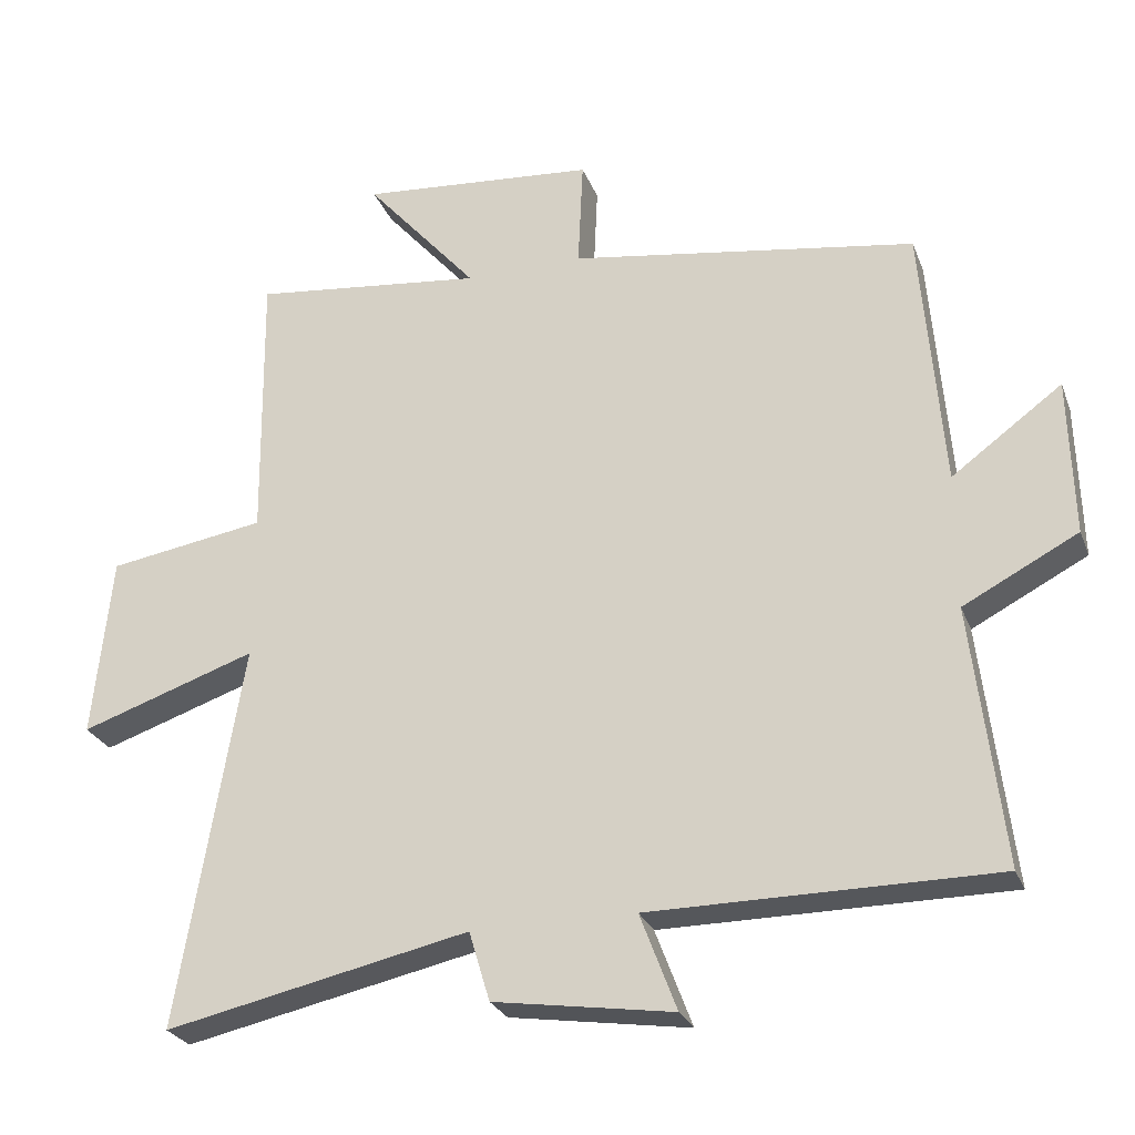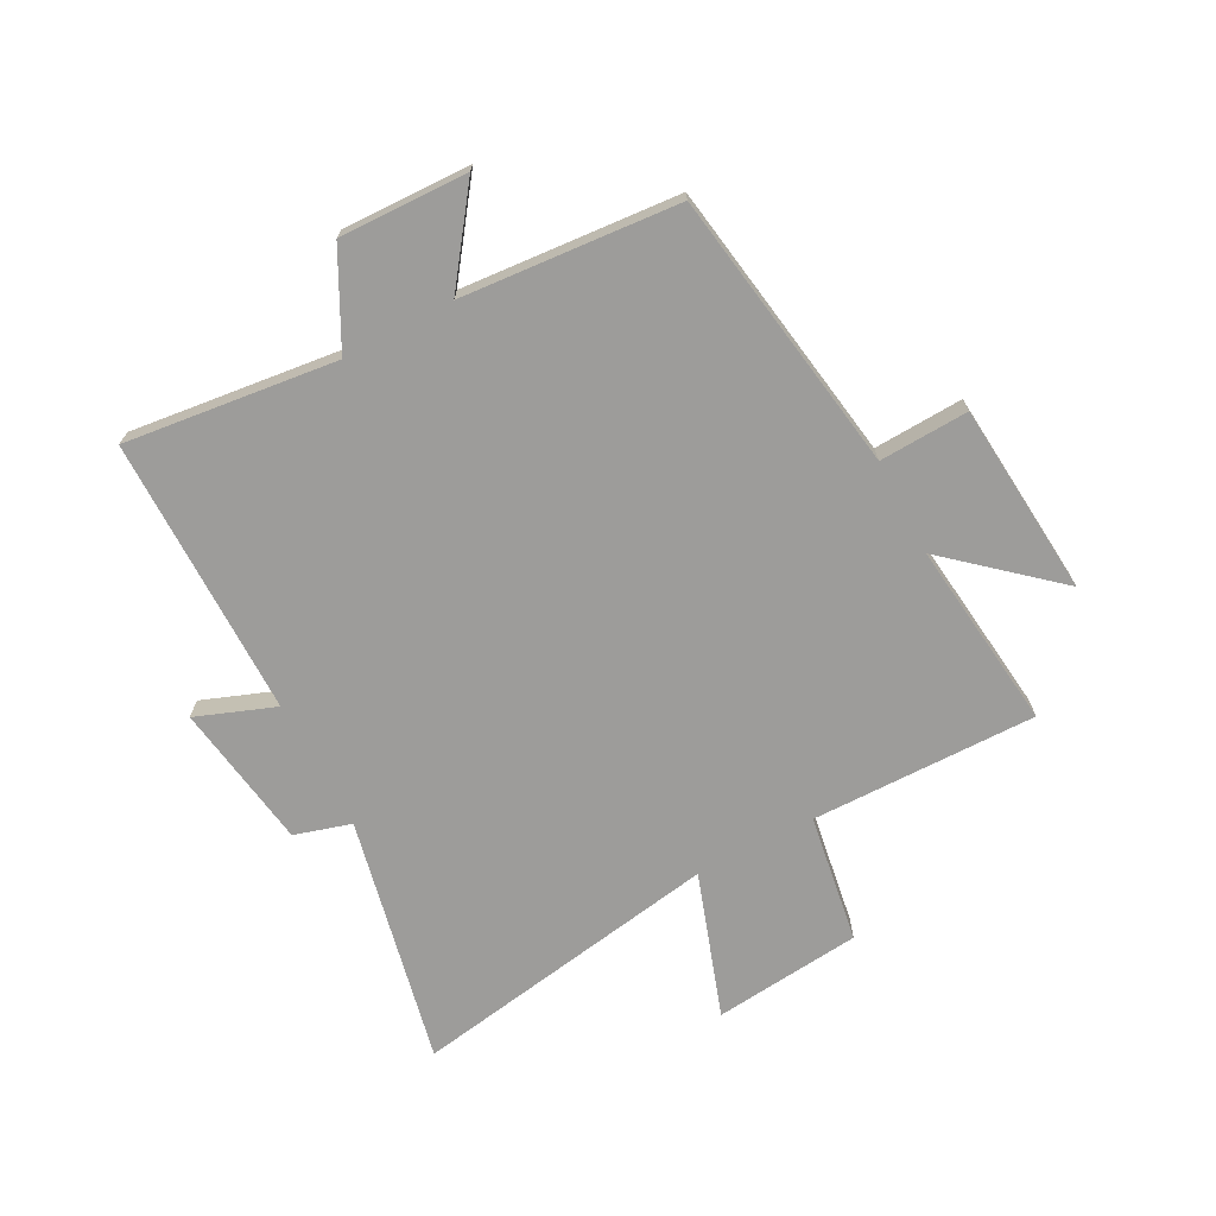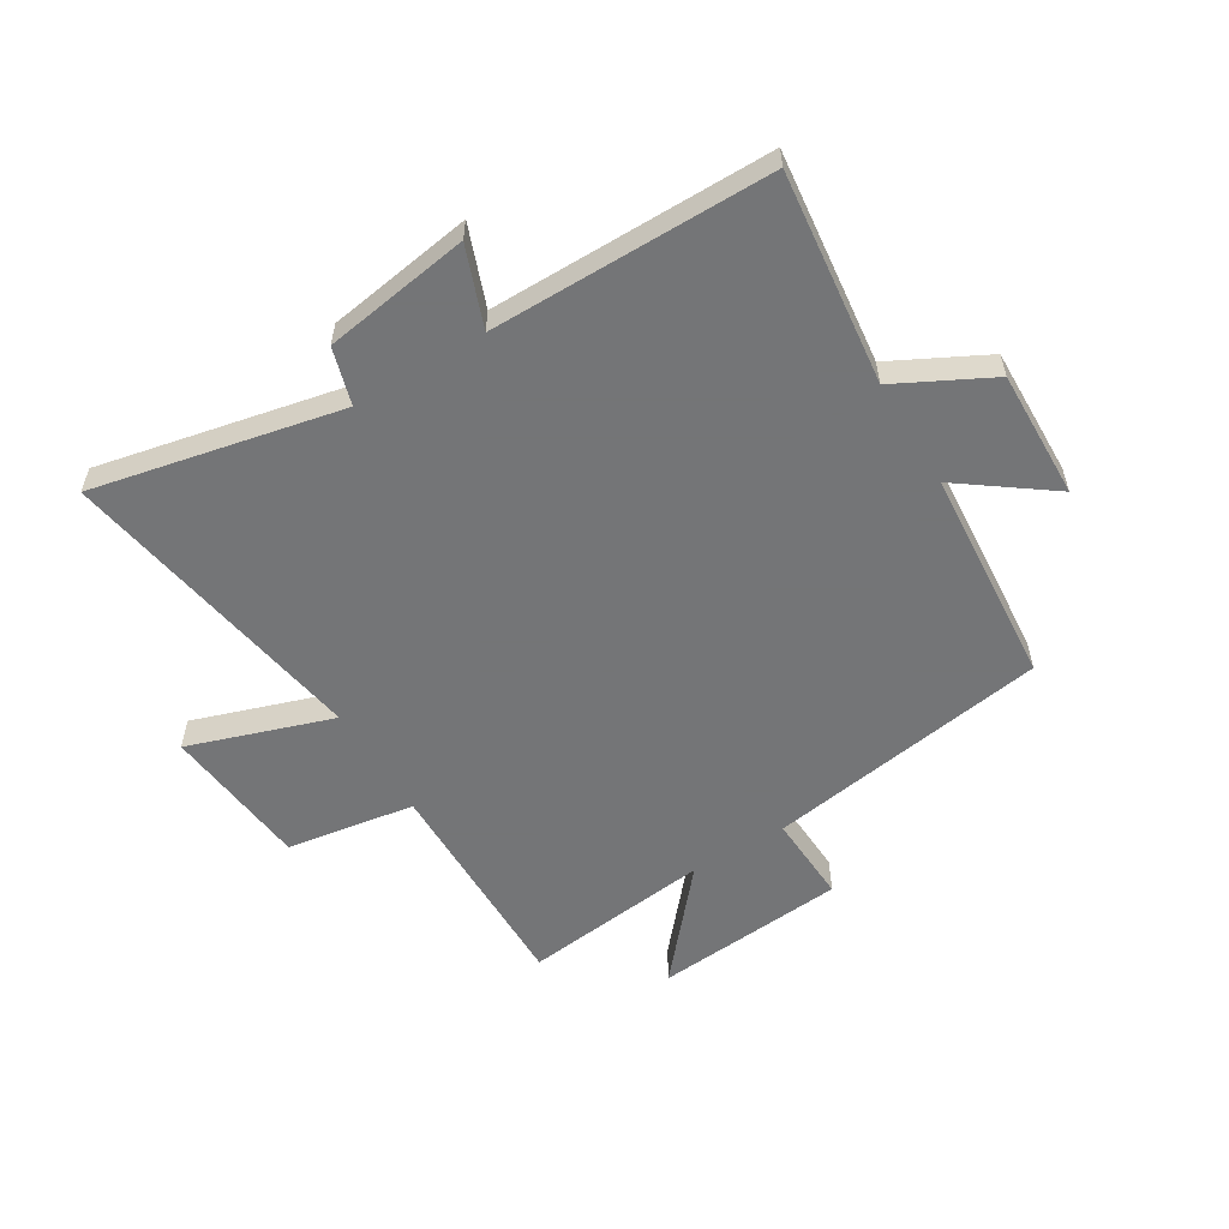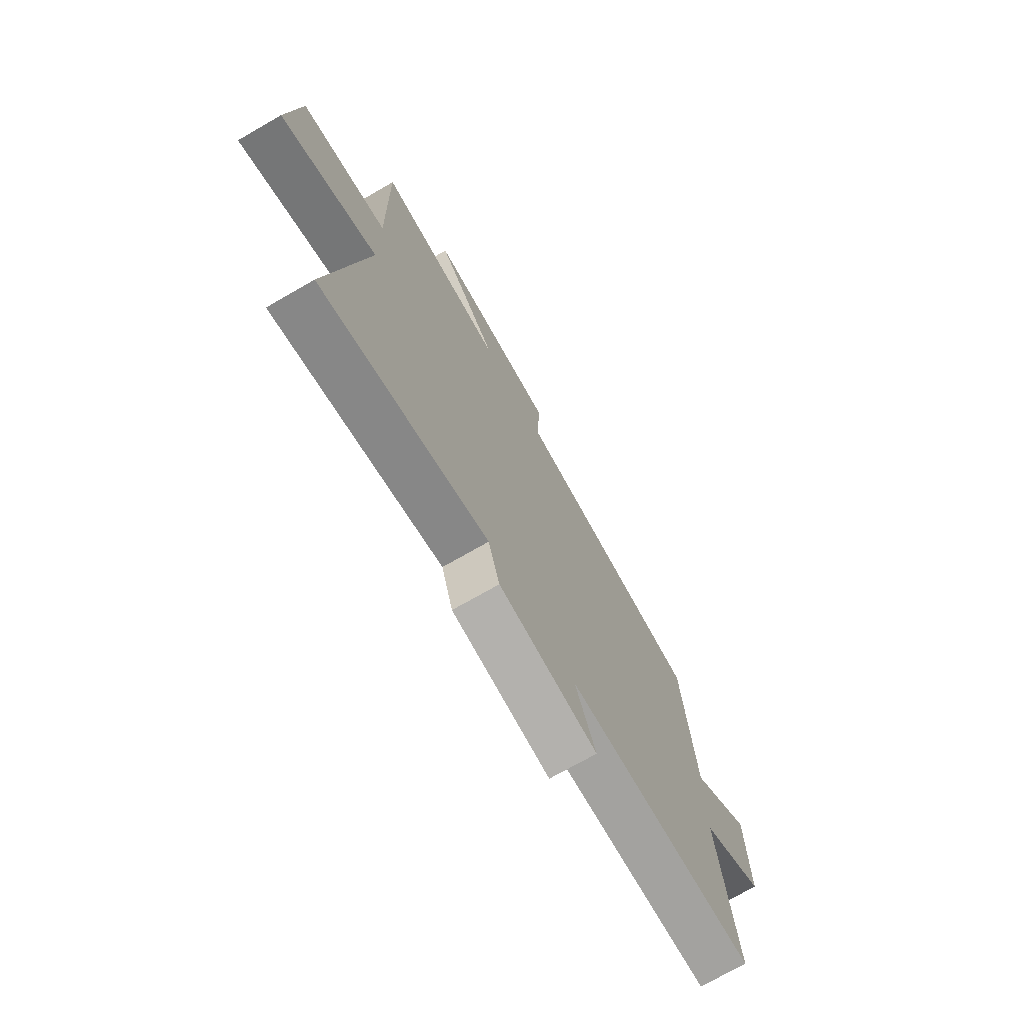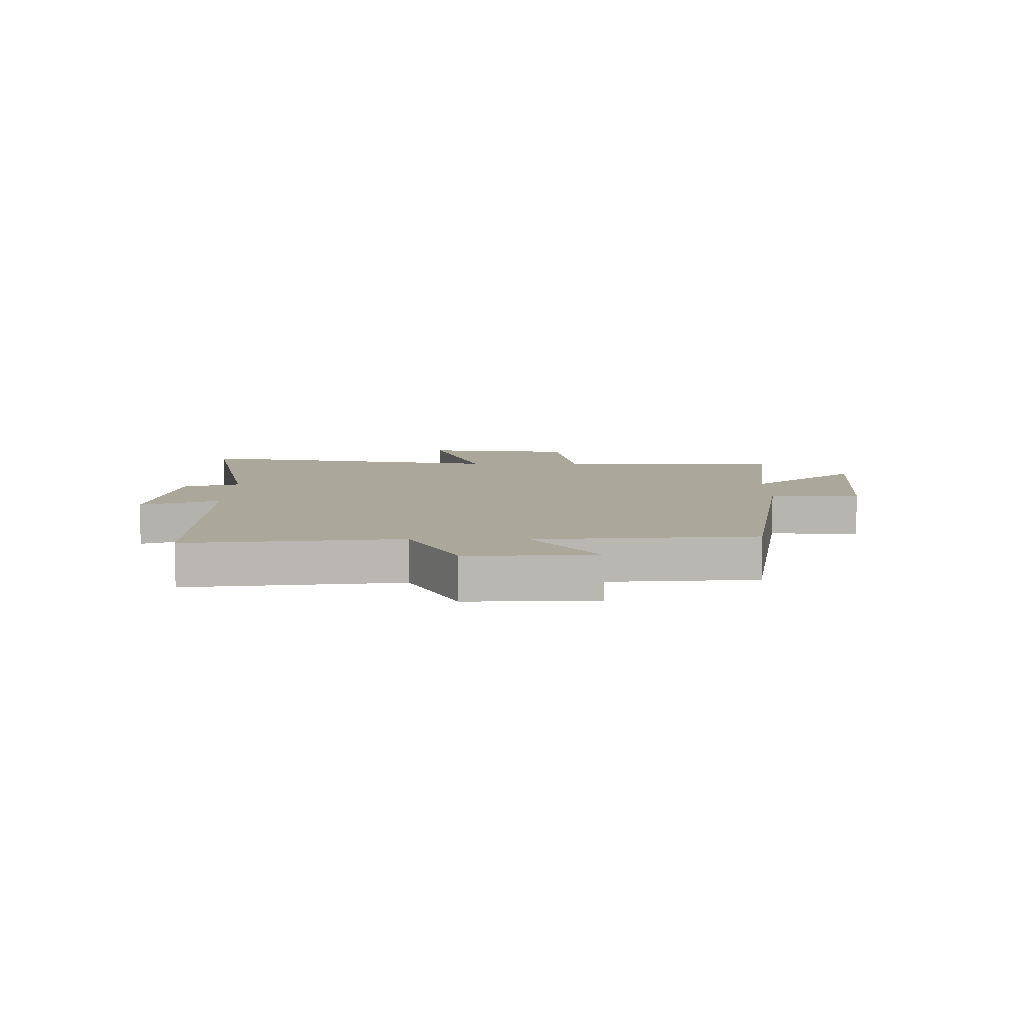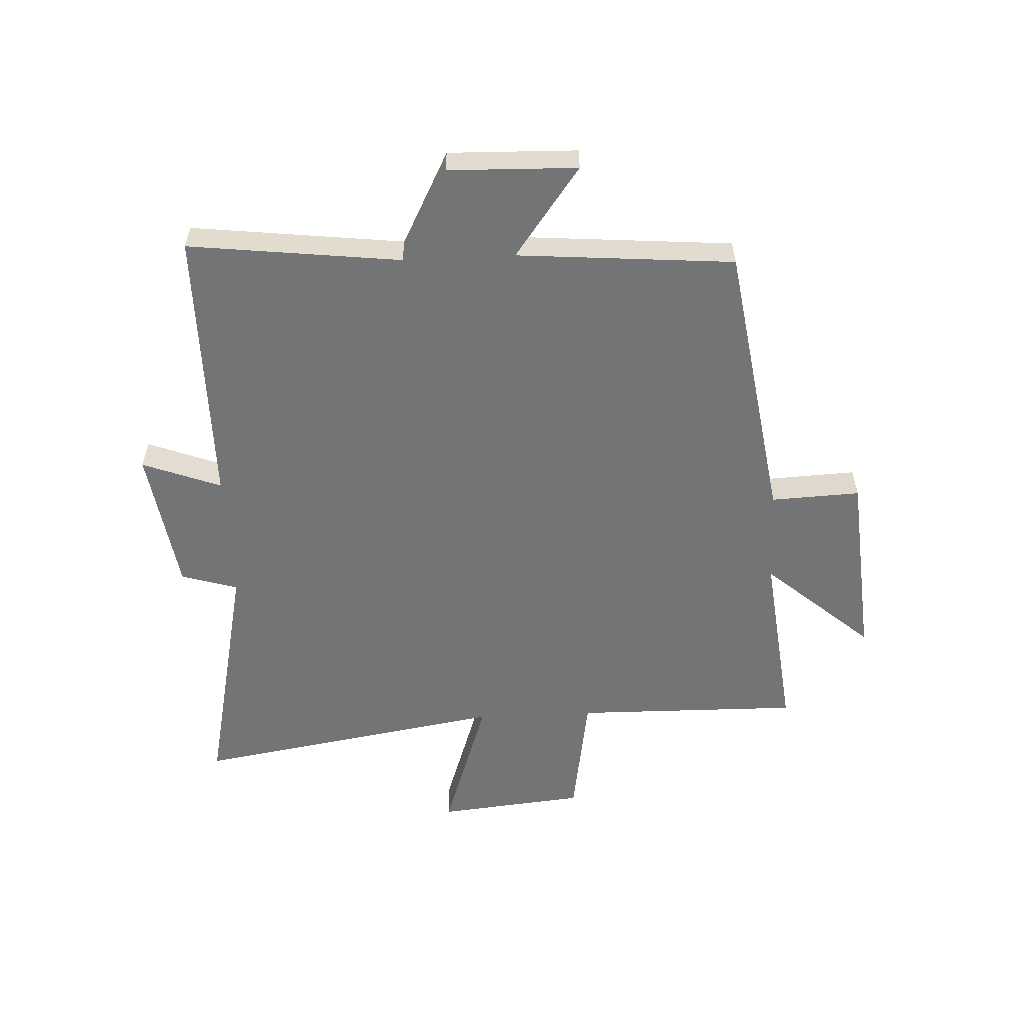
<metadata>
{"format":"obj","ext":"obj","renderer":"f3d","projection":"perspective","resolution":1024,"background":"white","views":[{"elev":-26.6,"azim":-161.7,"up":"+Z"},{"elev":-70.2,"azim":-62.1,"up":"+Y"},{"elev":-56.4,"azim":-148.6,"up":"+Y"},{"elev":-72.6,"azim":119.9,"up":"+Z"},{"elev":8.2,"azim":-89.6,"up":"+Y"},{"elev":-56.1,"azim":-87.3,"up":"+Y"}]}
</metadata>
<code>
v 0.505 0.07 0.537
v 0.5 0.07 0.15
v 0.72 0.07 0.115
v 0.746 0.07 -0.139
v 0.5 0.07 -0.056
v 0.589 0.07 -0.591
v 0.165 0.07 -0.5
v 0.136 0.07 -0.597
v -0.114 0.07 -0.635
v -0.063 0.07 -0.5
v -0.543 0.07 -0.499
v -0.5 0.07 -0.136
v -0.66 0.07 -0.053
v -0.654 0.07 0.167
v -0.5 0.07 0.054
v -0.47 0.07 0.425
v 0.015 0.07 0.5
v 0.008 0.07 0.653
v 0.338 0.07 0.681
v 0.181 0.07 0.5
v 0.505 0 0.537
v 0.5 0 0.15
v 0.72 0 0.115
v 0.746 0 -0.139
v 0.5 0 -0.056
v 0.589 0 -0.591
v 0.165 0 -0.5
v 0.136 0 -0.597
v -0.114 0 -0.635
v -0.063 0 -0.5
v -0.543 0 -0.499
v -0.5 0 -0.136
v -0.66 0 -0.053
v -0.654 0 0.167
v -0.5 0 0.054
v -0.47 0 0.425
v 0.015 0 0.5
v 0.008 0 0.653
v 0.338 0 0.681
v 0.181 0 0.5
f 17 18 19 20
f 15 16 17 20
f 15 20 1 2
f 12 13 14 15
f 12 15 2 3
f 10 11 12
f 7 8 9 10
f 7 10 12
f 5 6 7 12
f 3 4 5
f 3 5 12
f 40 39 38 37
f 40 37 36 35
f 22 21 40 35
f 35 34 33 32
f 23 22 35 32
f 32 31 30
f 30 29 28 27
f 32 30 27
f 32 27 26 25
f 25 24 23
f 32 25 23
f 1 21 22 2
f 2 22 23 3
f 3 23 24 4
f 4 24 25 5
f 5 25 26 6
f 6 26 27 7
f 7 27 28 8
f 8 28 29 9
f 9 29 30 10
f 10 30 31 11
f 11 31 32 12
f 12 32 33 13
f 13 33 34 14
f 14 34 35 15
f 15 35 36 16
f 16 36 37 17
f 17 37 38 18
f 18 38 39 19
f 19 39 40 20
f 20 40 21 1

</code>
